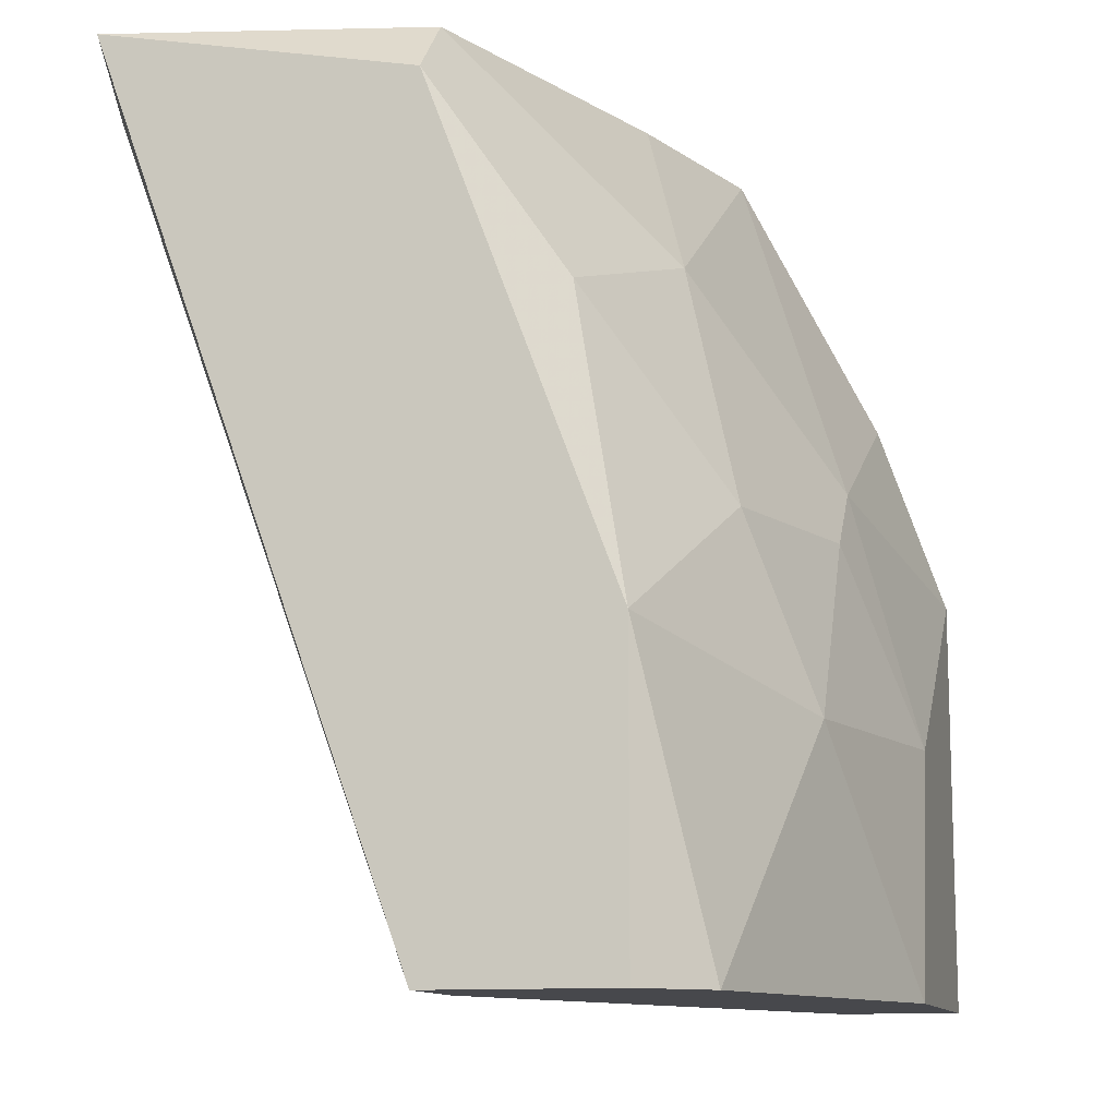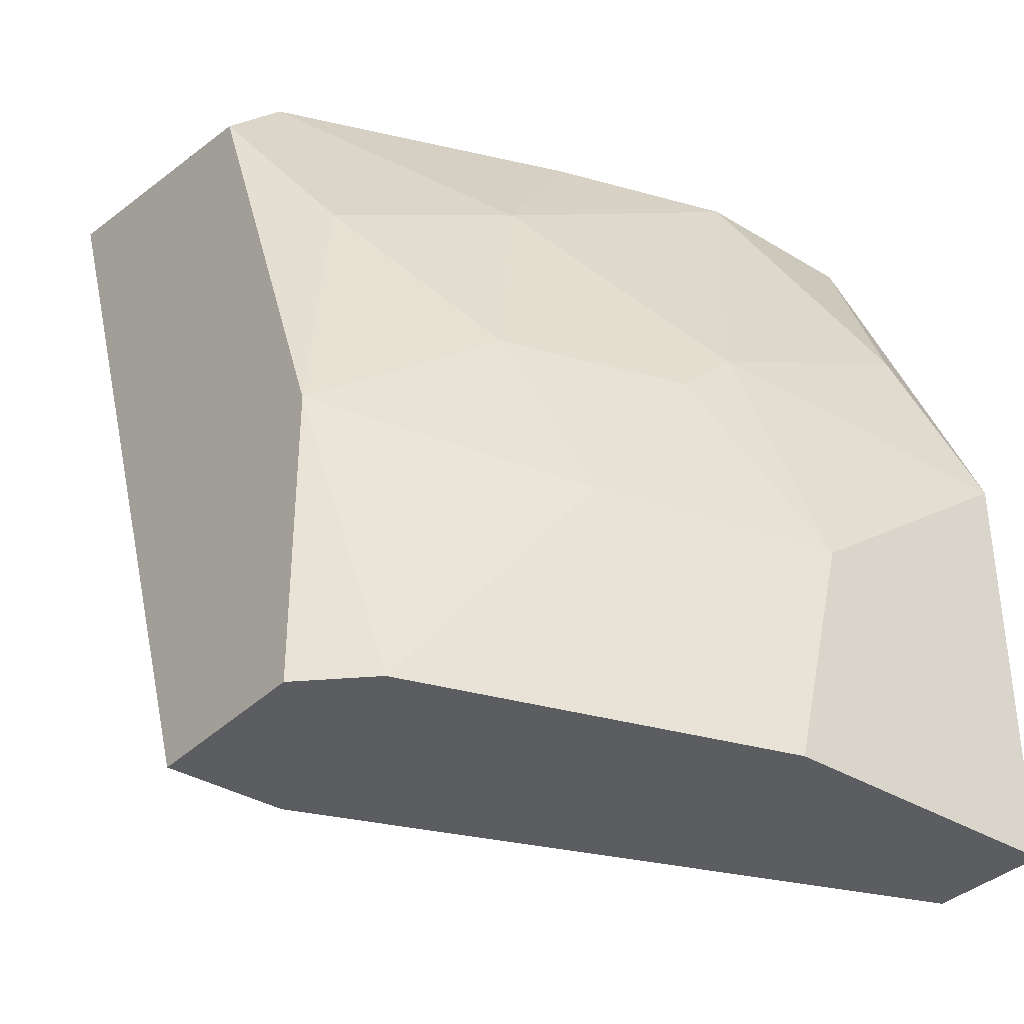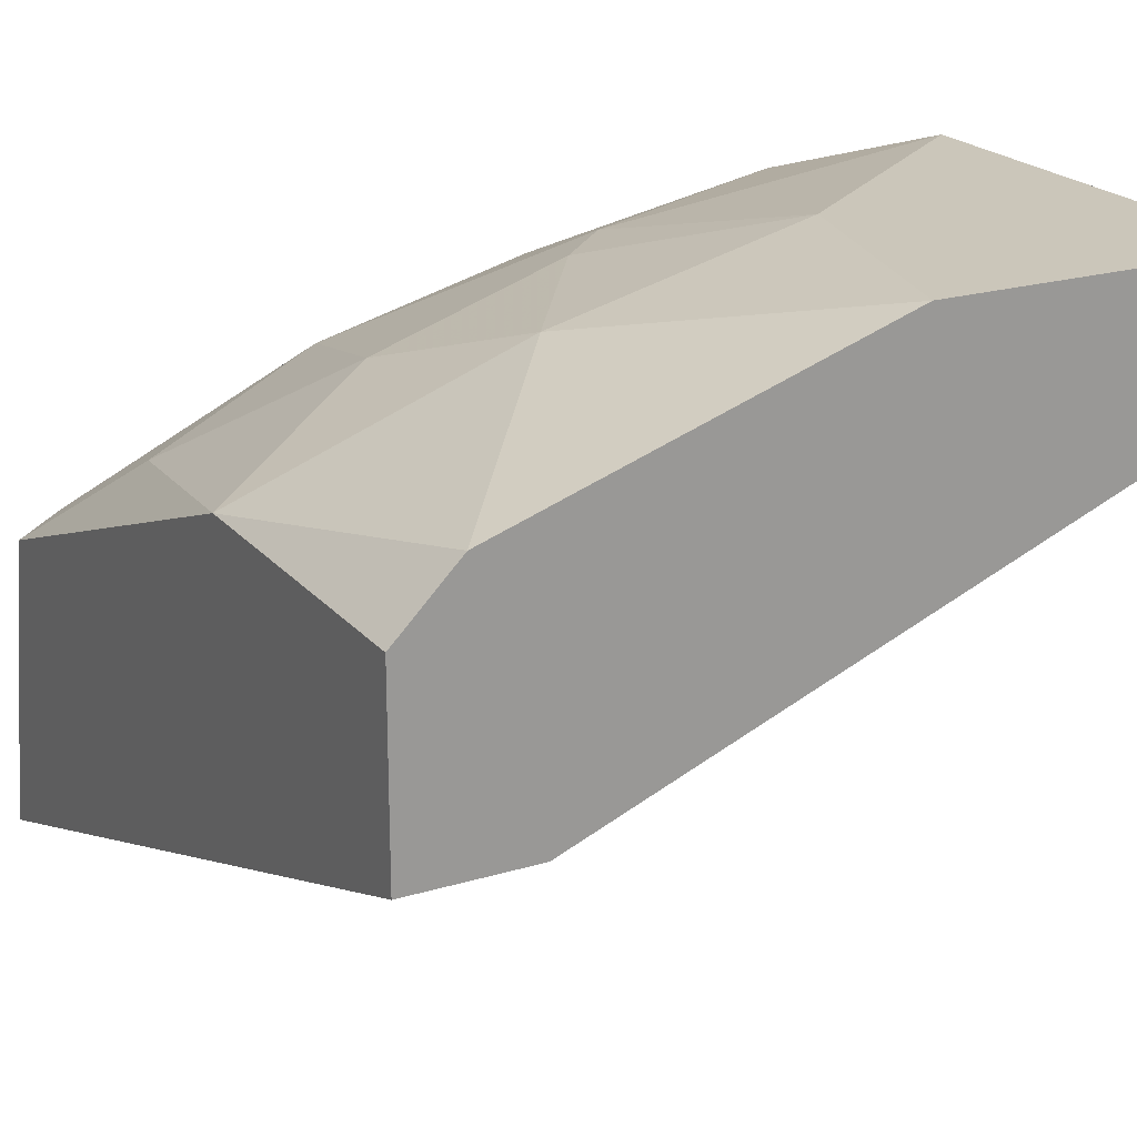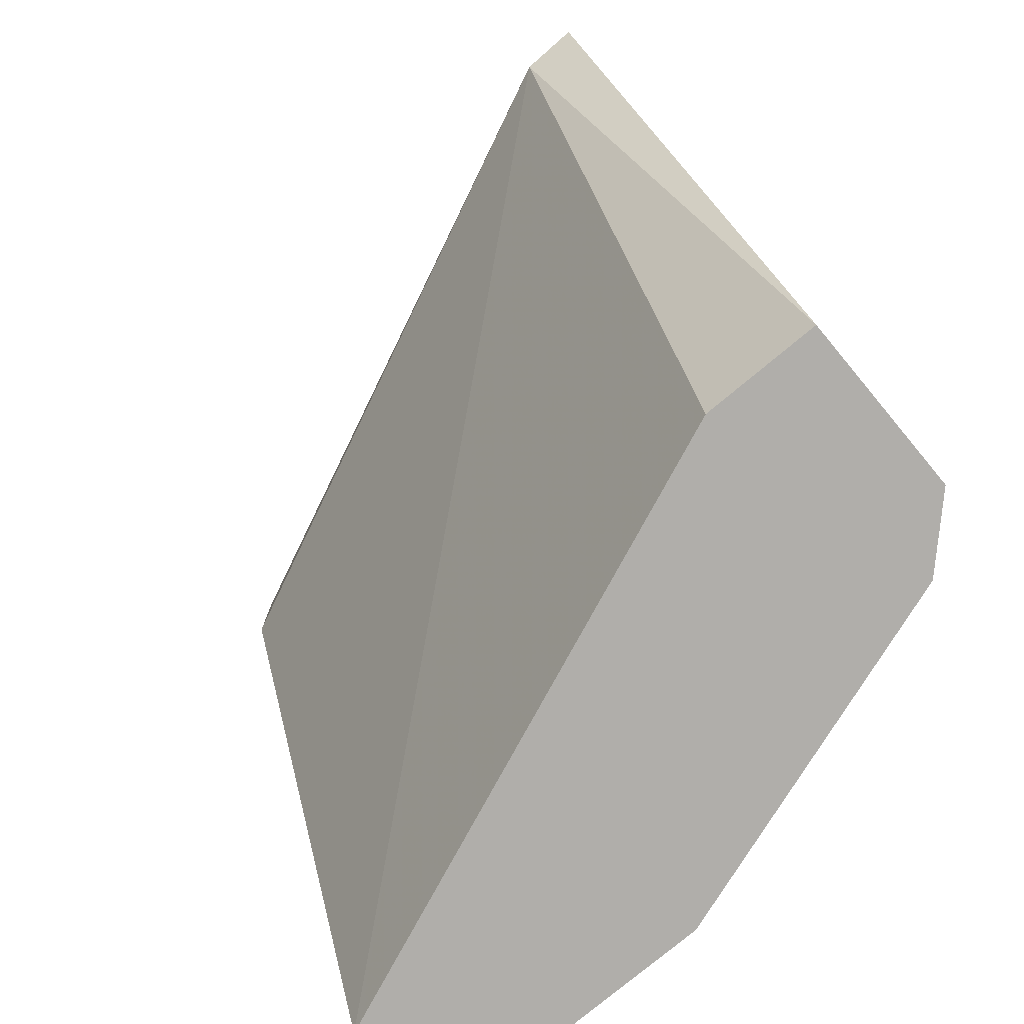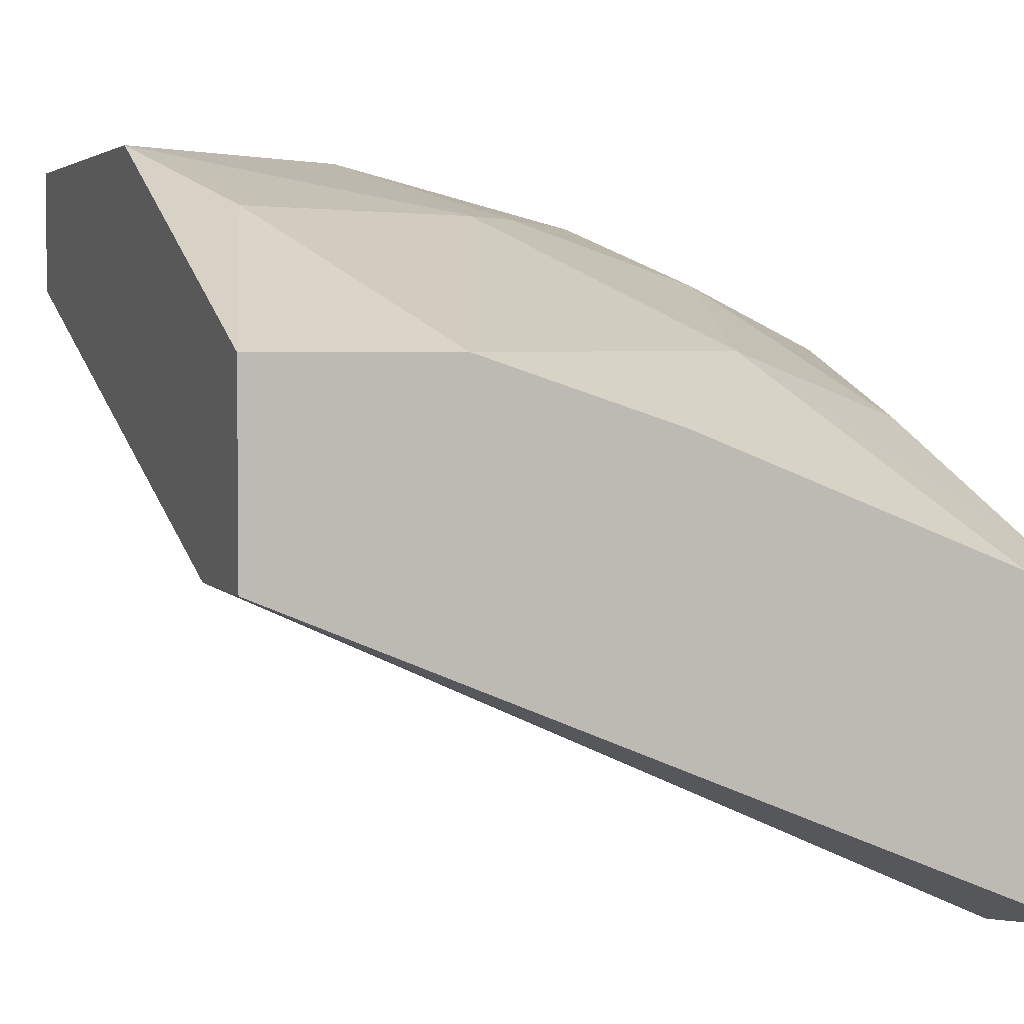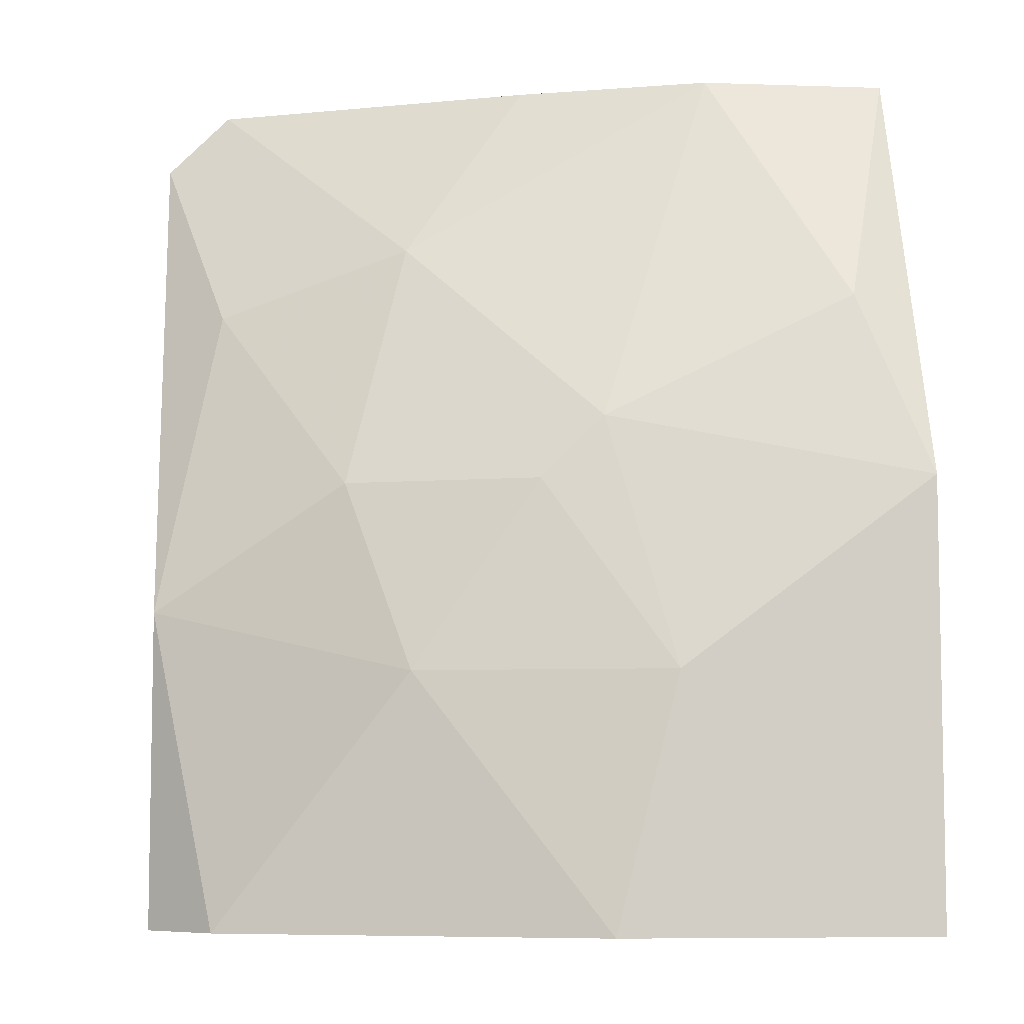
<metadata>
{"format":"obj","ext":"obj","renderer":"f3d","projection":"perspective","resolution":1024,"background":"white","views":[{"elev":-11.6,"azim":-75.6,"up":"+Y"},{"elev":-35.9,"azim":-38.6,"up":"+Y"},{"elev":21.1,"azim":-28.2,"up":"+Z"},{"elev":-77.8,"azim":-140.3,"up":"+Y"},{"elev":3.6,"azim":160.8,"up":"+Z"},{"elev":-6.9,"azim":-5.7,"up":"+Y"}]}
</metadata>
<code>
v -0.01953 0.01886 0.04241
v -0.01953 -0.000744 0.04801
v -0.008325 -0.000744 0.05082
v -0.01112 -0.01195 0.05082
v -0.01112 0.01046 0.04801
v -0.02233 0.007659 0.04521
v -0.03073 0.02727 0.02
v -0.03073 -0.01195 0.03401
v -0.03073 -0.01195 0.04241
v -0.03073 0.02447 0.03401
v -0.03073 0.002058 0.04241
v -0.005521 0.02727 0.04241
v -0.02513 -0.01195 0.03401
v -0.01392 0.02727 0.03961
v -0.01392 0.007659 0.04801
v 0.002882 0.02727 0.03401
v 0.002882 0.02727 0.04241
v 0.002882 -0.01195 0.05082
v 0.002882 -0.01195 0.04521
v 0.002882 0.02166 0.03401
v 0.002882 0.007659 0.05082
v -0.02792 0.02727 0.03401
v -0.02792 0.01606 0.03961
v -0.02792 -0.01195 0.04521
v -0.02792 0.02447 0.02
v 7.9e-05 0.01606 0.04801
f 26 12 5
f 8 13 18
f 7 8 11
f 18 20 21
f 8 18 24
f 18 13 19
f 20 18 19
f 7 14 17
f 21 20 17
f 7 11 10
f 13 8 25
f 8 7 25
f 19 13 25
f 20 19 25
f 18 21 4
f 24 18 4
f 7 17 16
f 17 20 16
f 25 7 16
f 20 25 16
f 17 14 12
f 14 1 12
f 11 24 2
f 24 4 2
f 14 7 22
f 7 10 22
f 1 14 22
f 10 1 22
f 4 21 3
f 15 2 3
f 2 4 3
f 21 17 26
f 17 12 26
f 11 8 9
f 24 11 9
f 8 24 9
f 15 1 6
f 11 2 6
f 2 15 6
f 10 11 23
f 1 10 23
f 11 6 23
f 6 1 23
f 1 15 5
f 12 1 5
f 3 21 5
f 15 3 5
f 21 26 5

</code>
